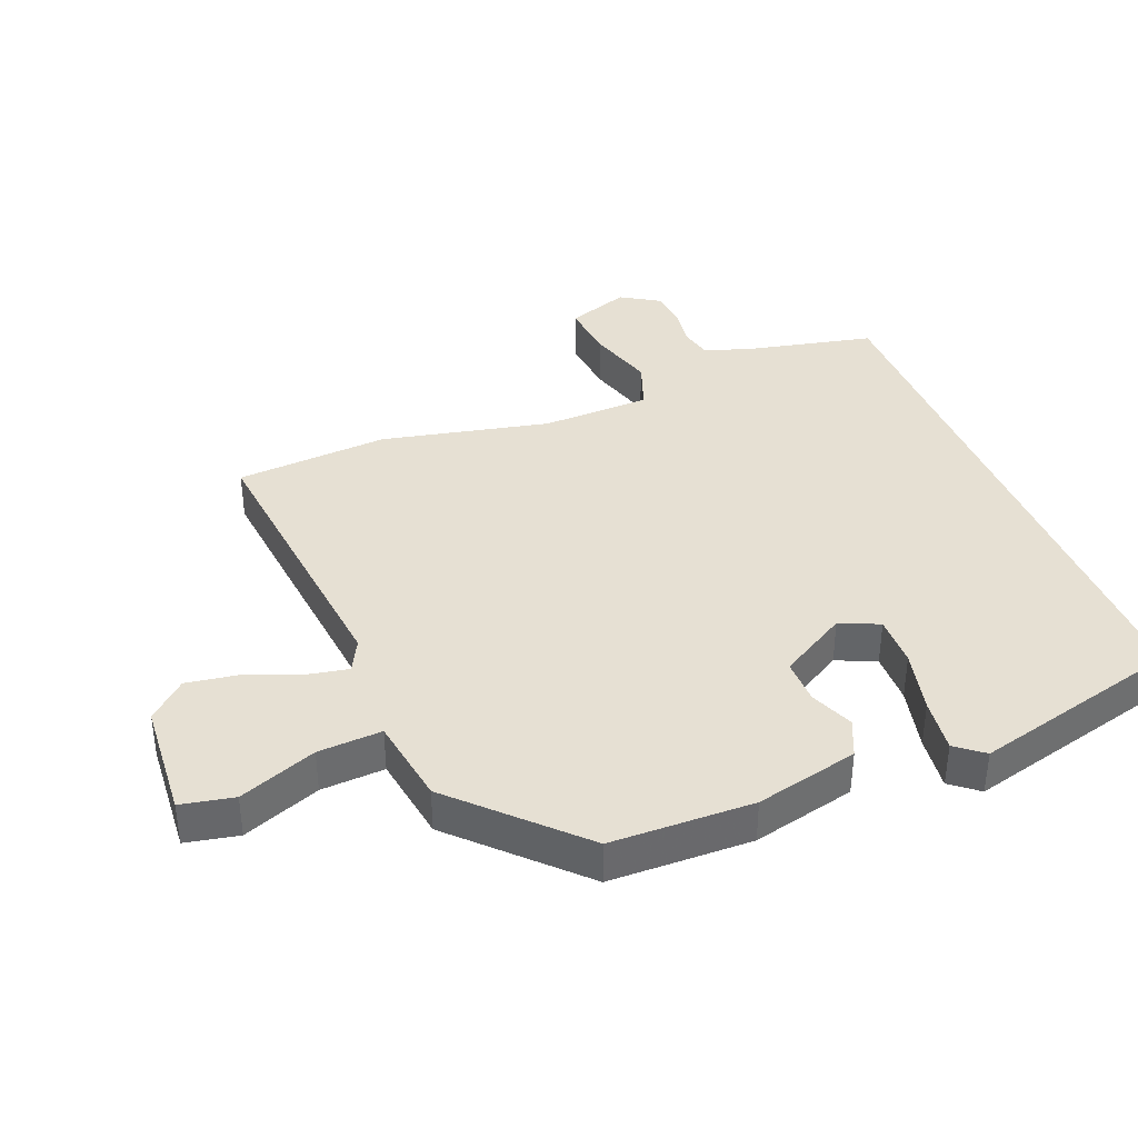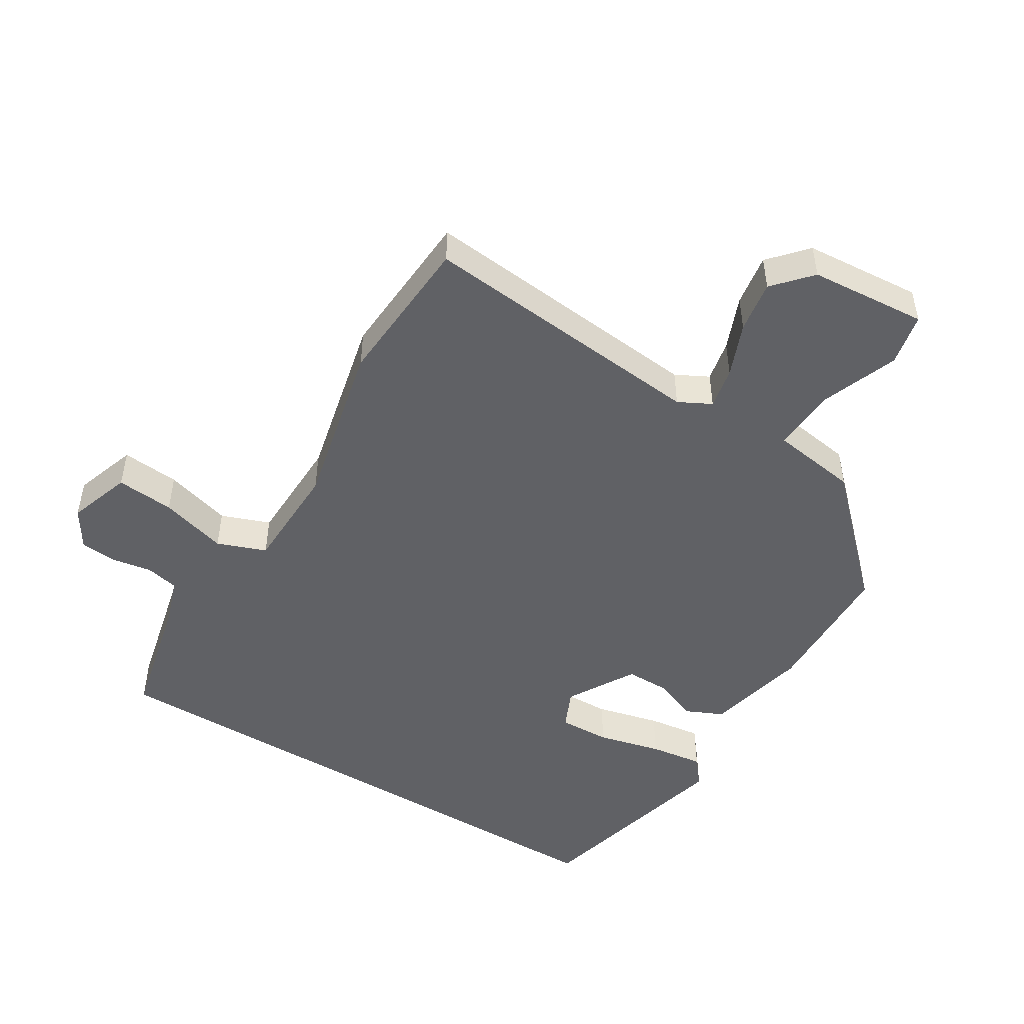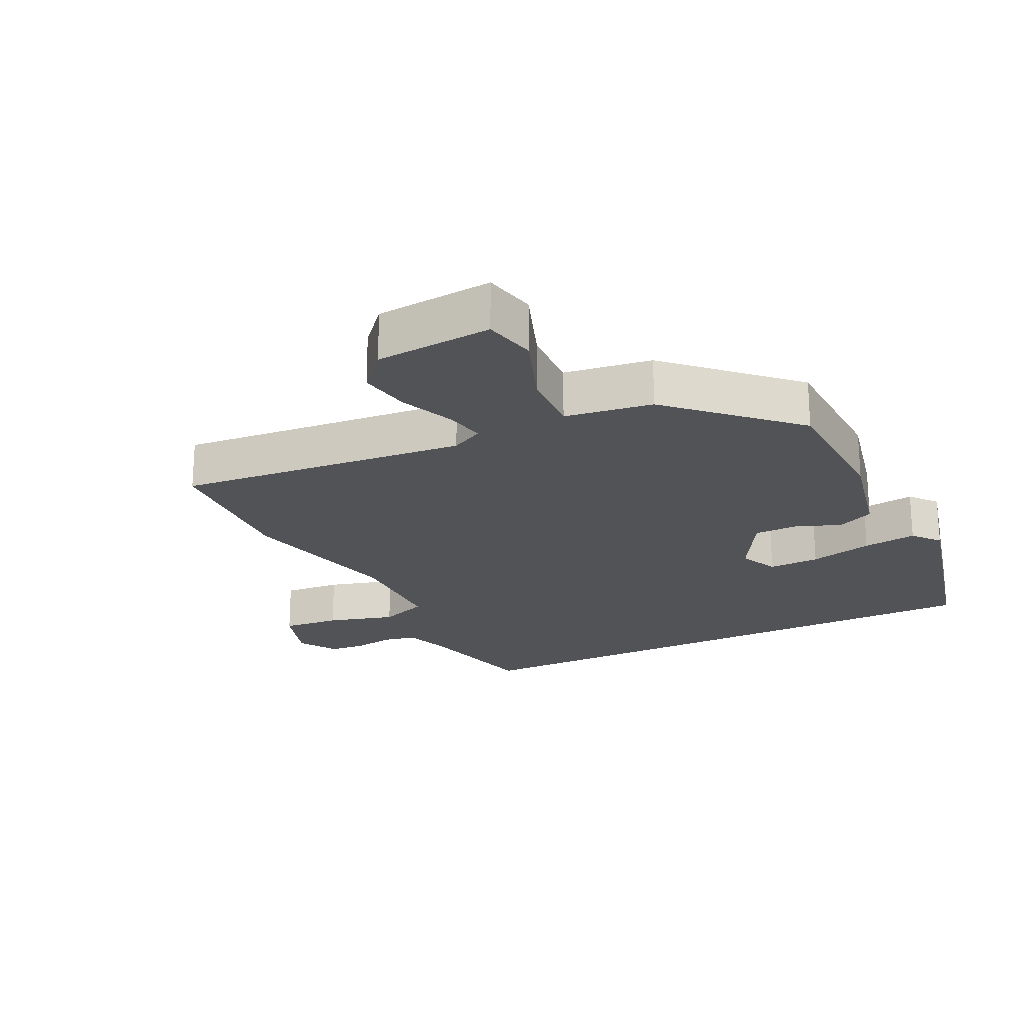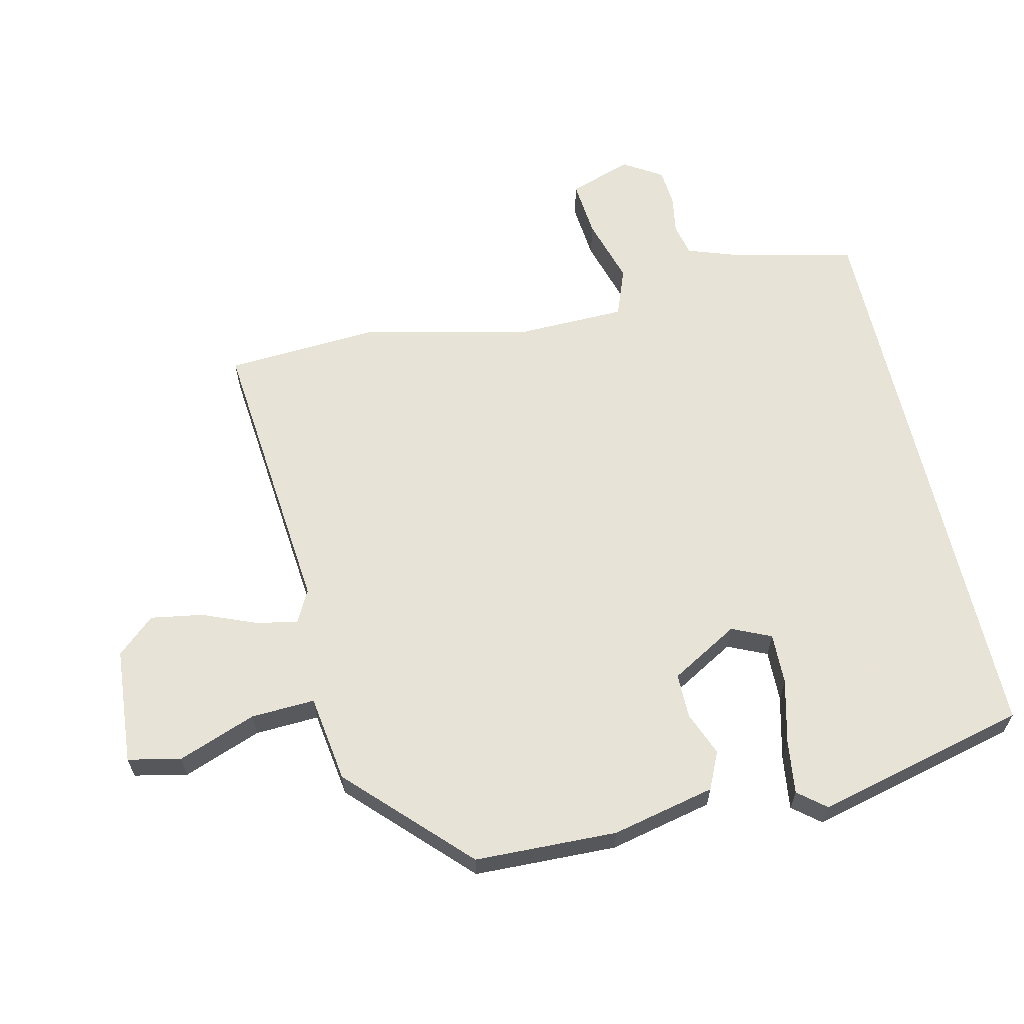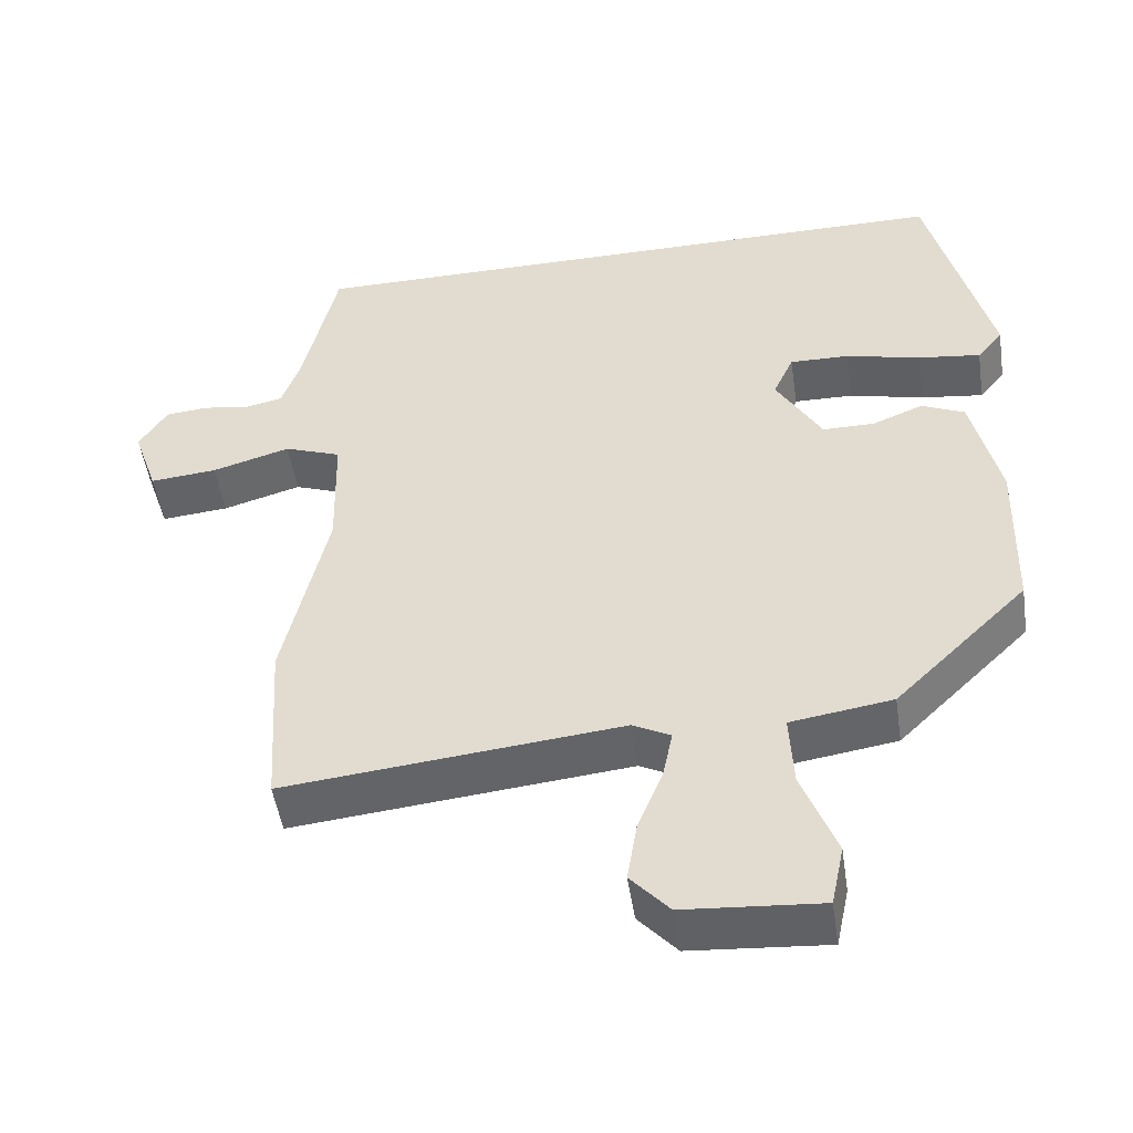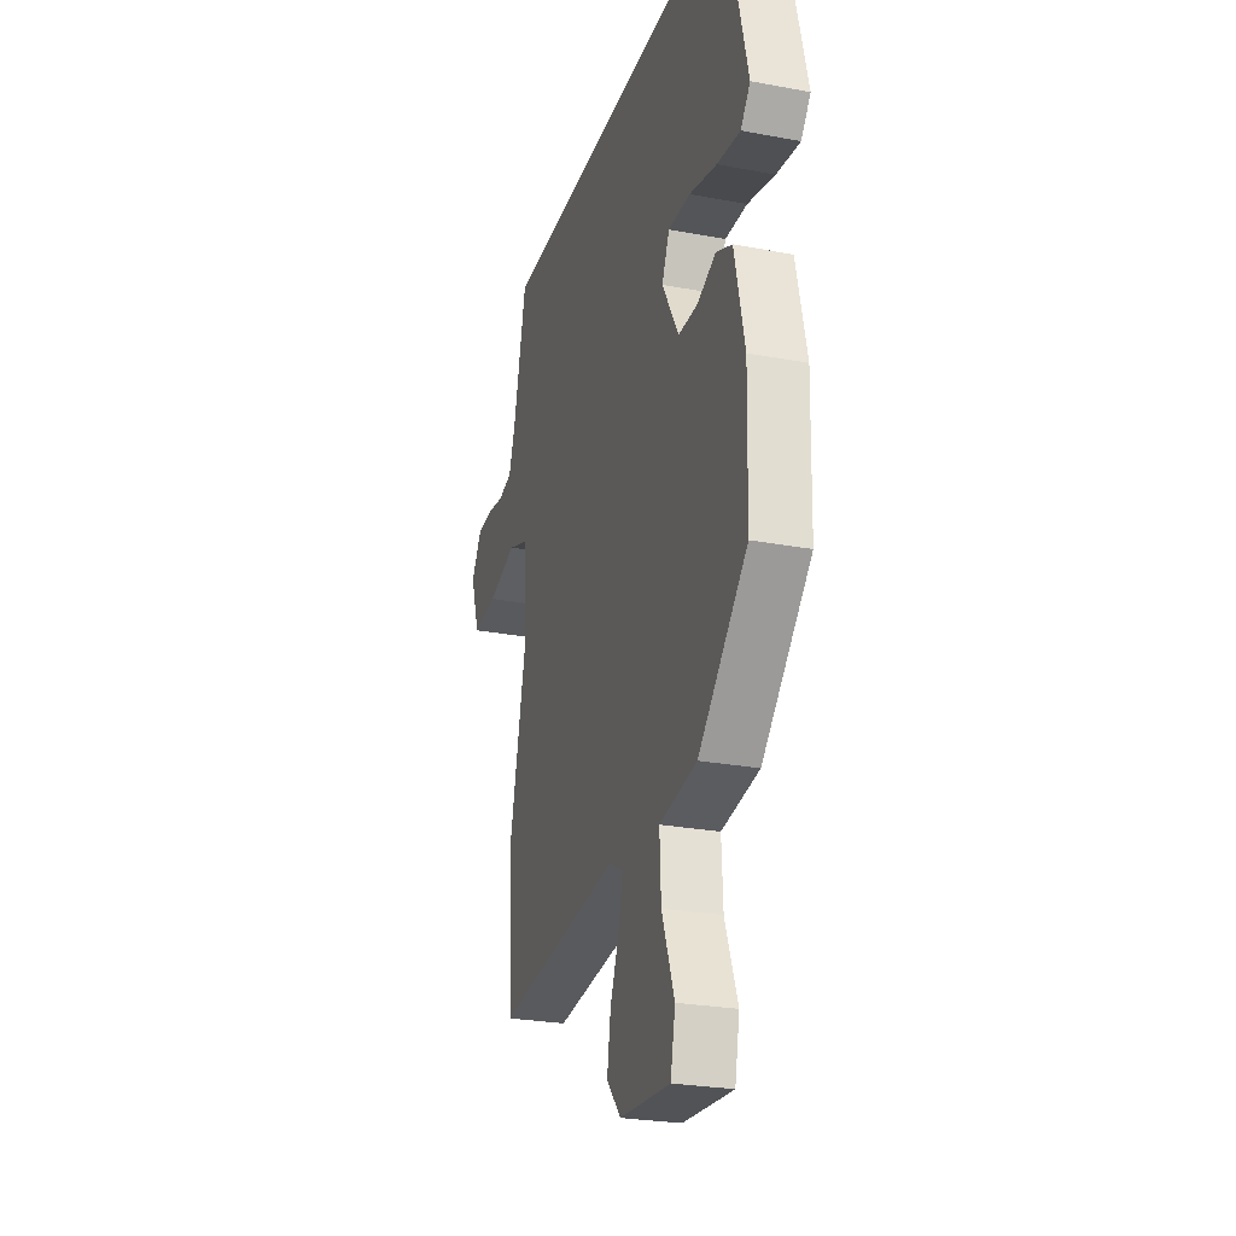
<metadata>
{"format":"obj","ext":"obj","renderer":"f3d","projection":"perspective","resolution":1024,"background":"white","views":[{"elev":38.4,"azim":-112.1,"up":"+Y"},{"elev":-48.8,"azim":148.5,"up":"+Y"},{"elev":-21.7,"azim":-153.5,"up":"+Y"},{"elev":62.6,"azim":-102.8,"up":"+Y"},{"elev":-49.9,"azim":-171.5,"up":"+Z"},{"elev":-26.0,"azim":-106.6,"up":"+Z"}]}
</metadata>
<code>
v -0.404 0.07 0.5
v 0.482 0.07 0.5
v 0.527 0.07 0.302
v 0.551 0.07 0.233
v 0.601 0.07 0.222
v 0.662 0.07 0.232
v 0.719 0.07 0.227
v 0.756 0.07 0.168
v 0.723 0.07 0.071
v 0.634 0.07 0.079
v 0.531 0.07 0.109
v 0.456 0.07 0.081
v 0.452 0.07 -0.087
v 0.51 0.07 -0.344
v 0.495 0.07 -0.579
v 0.051 0.07 -0.535
v 0.001 0.07 -0.561
v 0.014 0.07 -0.625
v 0.047 0.07 -0.707
v 0.06 0.07 -0.787
v 0.009 0.07 -0.844
v -0.171 0.07 -0.858
v -0.188 0.07 -0.777
v -0.143 0.07 -0.658
v -0.138 0.07 -0.56
v -0.272 0.07 -0.54
v -0.447 0.07 -0.368
v -0.453 0.07 -0.15
v -0.417 0.07 0.008
v -0.36 0.07 0.034
v -0.293 0.07 0.007
v -0.224 0.07 0.007
v -0.164 0.07 0.111
v -0.191 0.07 0.171
v -0.27 0.07 0.169
v -0.368 0.07 0.145
v -0.451 0.07 0.134
v -0.485 0.07 0.176
v -0.404 0 0.5
v 0.482 0 0.5
v 0.527 0 0.302
v 0.551 0 0.233
v 0.601 0 0.222
v 0.662 0 0.232
v 0.719 0 0.227
v 0.756 0 0.168
v 0.723 0 0.071
v 0.634 0 0.079
v 0.531 0 0.109
v 0.456 0 0.081
v 0.452 0 -0.087
v 0.51 0 -0.344
v 0.495 0 -0.579
v 0.051 0 -0.535
v 0.001 0 -0.561
v 0.014 0 -0.625
v 0.047 0 -0.707
v 0.06 0 -0.787
v 0.009 0 -0.844
v -0.171 0 -0.858
v -0.188 0 -0.777
v -0.143 0 -0.658
v -0.138 0 -0.56
v -0.272 0 -0.54
v -0.447 0 -0.368
v -0.453 0 -0.15
v -0.417 0 0.008
v -0.36 0 0.034
v -0.293 0 0.007
v -0.224 0 0.007
v -0.164 0 0.111
v -0.191 0 0.171
v -0.27 0 0.169
v -0.368 0 0.145
v -0.451 0 0.134
v -0.485 0 0.176
f 35 36 37 38
f 34 35 38 1
f 28 29 30 31
f 28 31 32
f 25 26 27 28
f 25 28 32
f 21 22 23 24
f 21 24 25
f 18 19 20 21
f 17 18 21 25
f 16 17 25 32
f 13 14 15 16
f 12 13 16 32
f 8 9 10 11
f 6 7 8 11
f 5 6 11 12
f 4 5 12 32
f 34 1 2 3
f 33 34 3 4
f 4 32 33
f 76 75 74 73
f 39 76 73 72
f 69 68 67 66
f 70 69 66
f 66 65 64 63
f 70 66 63
f 62 61 60 59
f 63 62 59
f 59 58 57 56
f 63 59 56 55
f 70 63 55 54
f 54 53 52 51
f 70 54 51 50
f 49 48 47 46
f 49 46 45 44
f 50 49 44 43
f 70 50 43 42
f 41 40 39 72
f 42 41 72 71
f 71 70 42
f 1 39 40 2
f 2 40 41 3
f 3 41 42 4
f 4 42 43 5
f 5 43 44 6
f 6 44 45 7
f 7 45 46 8
f 8 46 47 9
f 9 47 48 10
f 10 48 49 11
f 11 49 50 12
f 12 50 51 13
f 13 51 52 14
f 14 52 53 15
f 15 53 54 16
f 16 54 55 17
f 17 55 56 18
f 18 56 57 19
f 19 57 58 20
f 20 58 59 21
f 21 59 60 22
f 22 60 61 23
f 23 61 62 24
f 24 62 63 25
f 25 63 64 26
f 26 64 65 27
f 27 65 66 28
f 28 66 67 29
f 29 67 68 30
f 30 68 69 31
f 31 69 70 32
f 32 70 71 33
f 33 71 72 34
f 34 72 73 35
f 35 73 74 36
f 36 74 75 37
f 37 75 76 38
f 38 76 39 1

</code>
